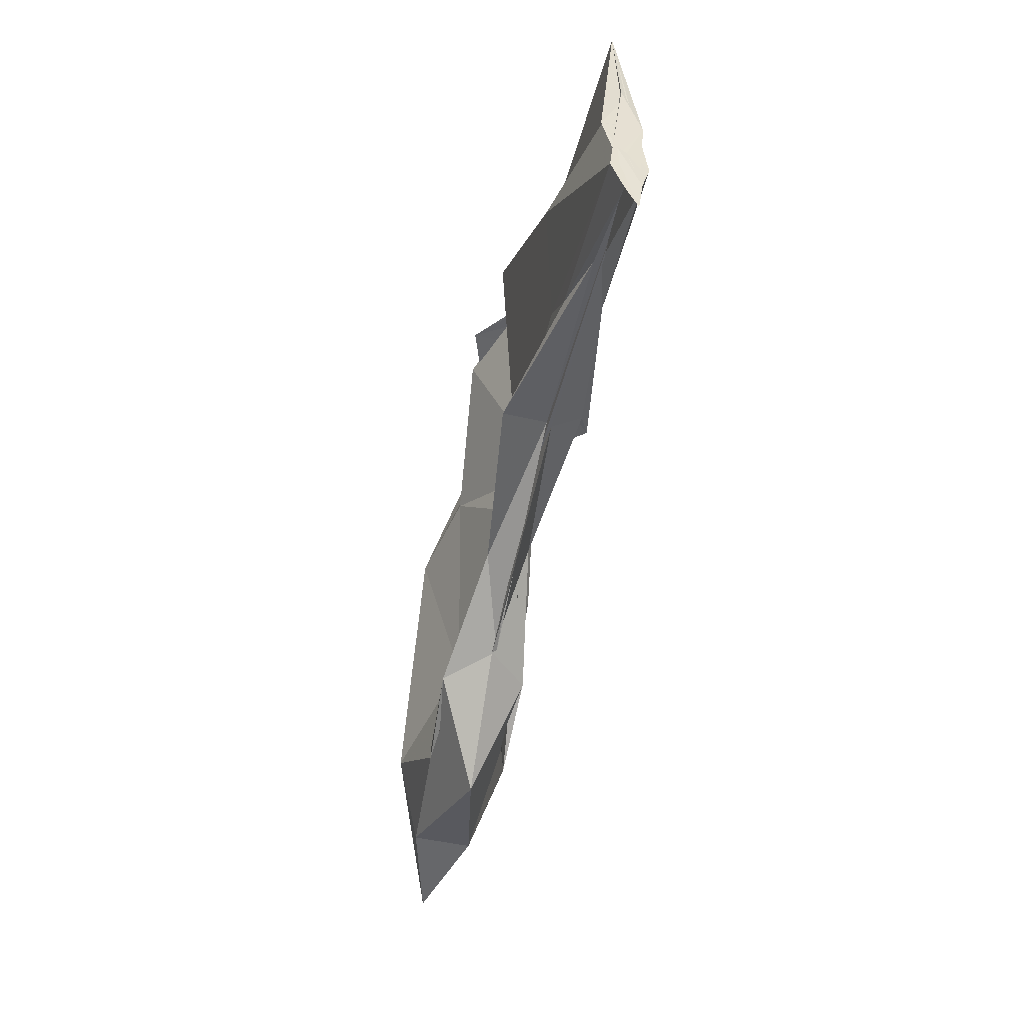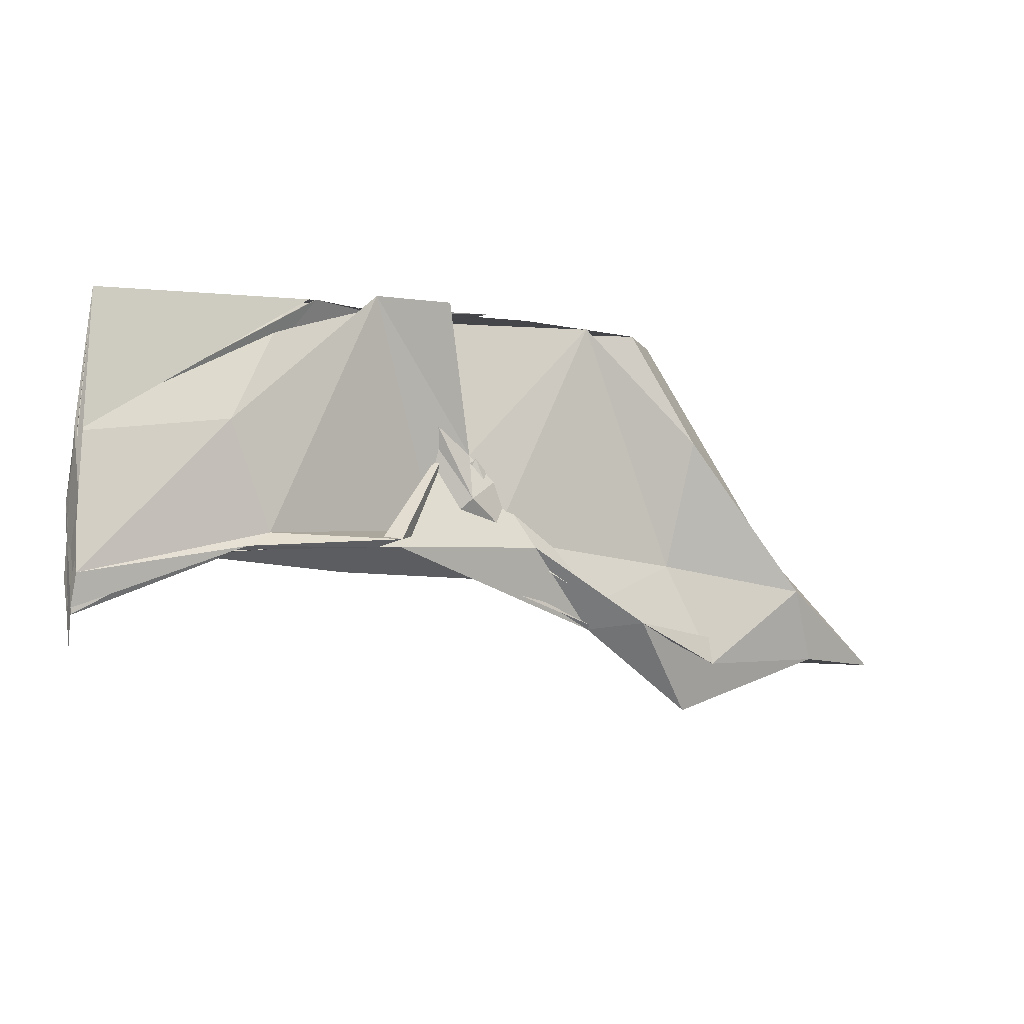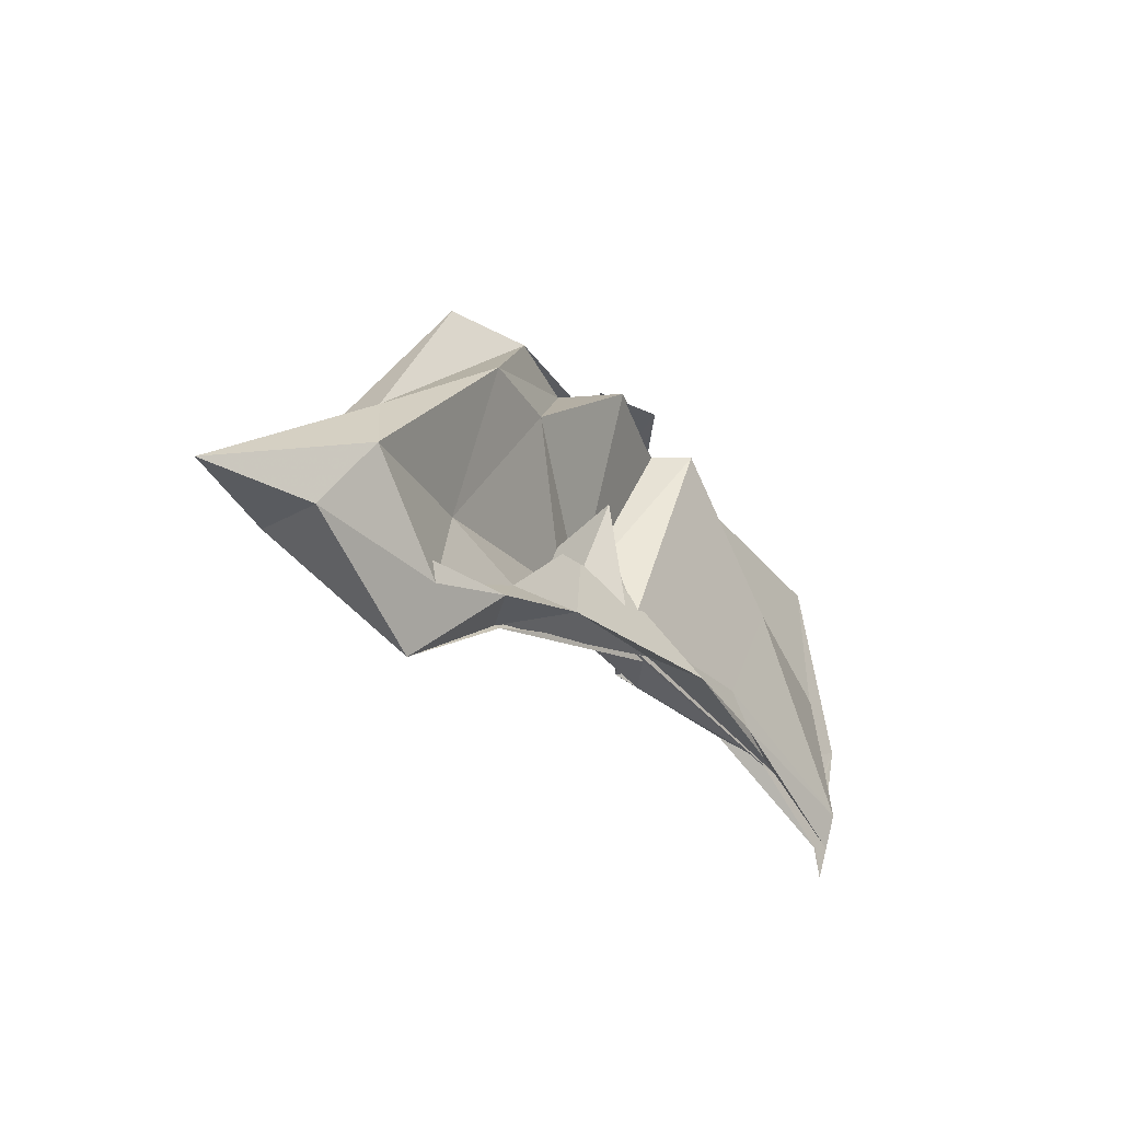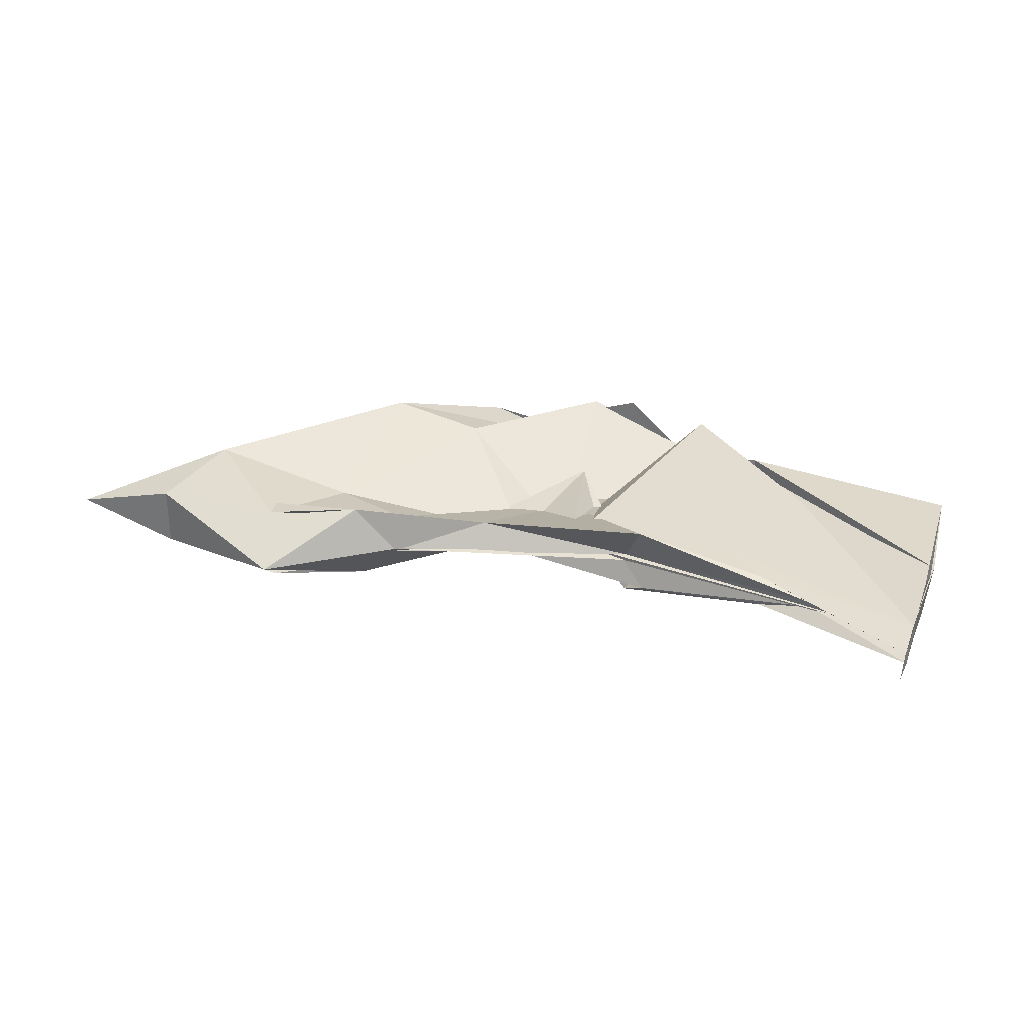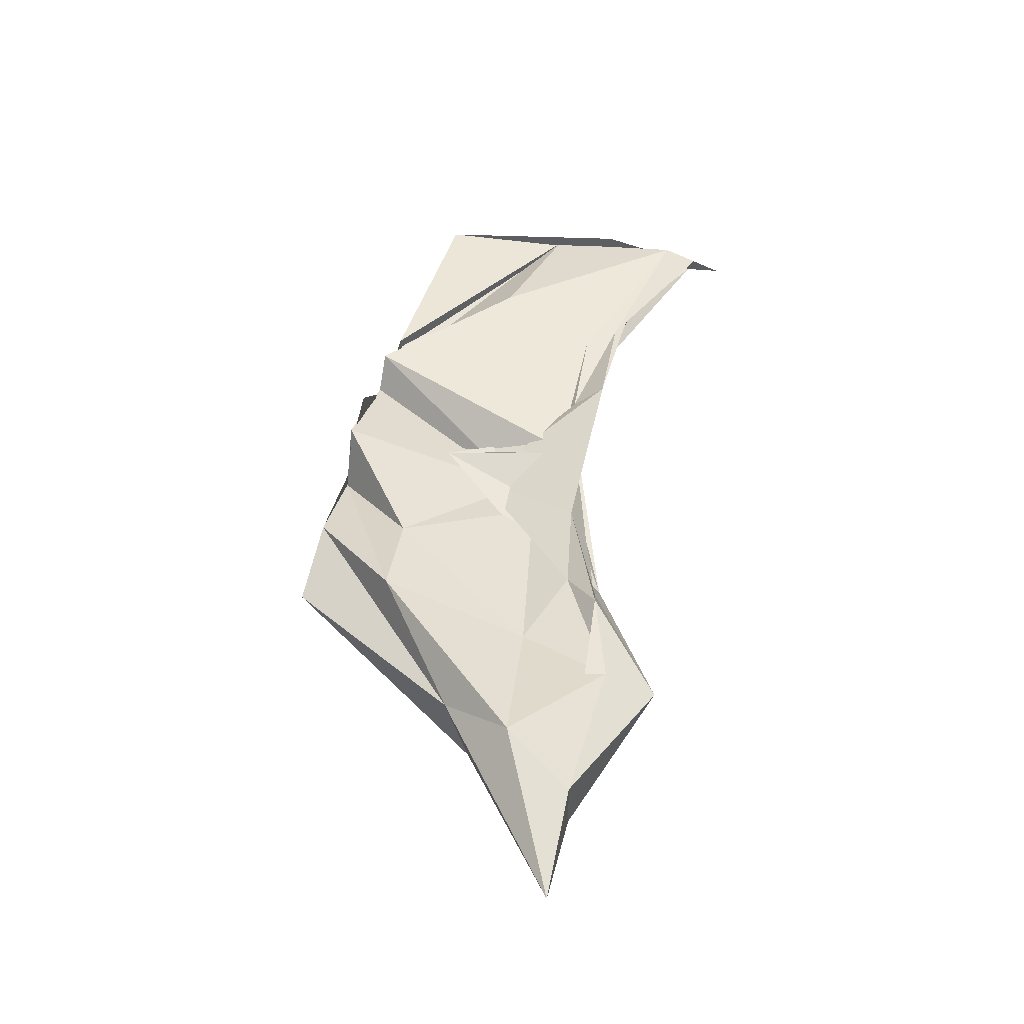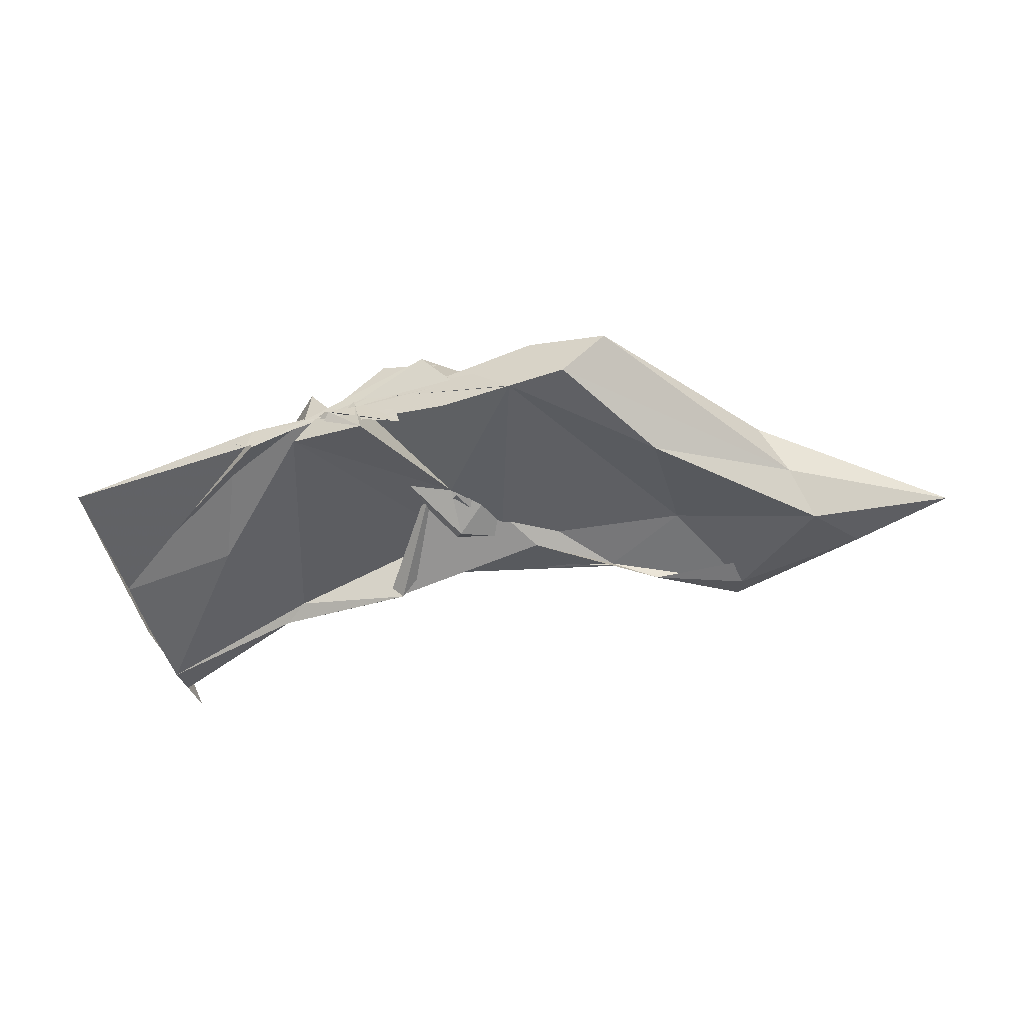
<metadata>
{"format":"obj","ext":"obj","renderer":"f3d","projection":"perspective","resolution":1024,"background":"white","views":[{"elev":-51.2,"azim":-102.7,"up":"+Z"},{"elev":-8.8,"azim":-29.5,"up":"+Z"},{"elev":-32.5,"azim":126.7,"up":"+Z"},{"elev":30.9,"azim":-159.4,"up":"+Y"},{"elev":48.7,"azim":103.2,"up":"+Y"},{"elev":-50.3,"azim":19.6,"up":"+Y"}]}
</metadata>
<code>
v -0.5309 0.004327 0.2476
v -0.5084 -0.003476 0.09235
v -0.3229 -0.002299 0.2473
v -0.3778 0.01351 0.2469
v -0.4364 -0.002832 0.2471
v -0.4605 0.03368 0.2486
v -0.533 0.006866 0.2482
v -0.5509 -1.808e-05 0.2483
v -0.593 -0.01237 0.2469
v -0.5932 0.005733 0.2478
v -0.5973 -0.009742 0.2471
v -0.6076 -0.001316 0.247
v -0.5417 0.000315 0.2472
v -0.5031 -0.0326 0.252
v -0.5137 0.01037 0.2471
v -0.421 -0.001463 0.2471
v -0.3536 -0.02889 0.2475
v -0.2433 0.0139 0.1186
v -0.3193 0.03971 0.1804
v -0.3807 0.02543 0.1856
v -0.4765 -0.0163 0.1215
v -0.5482 0.03032 0.247
v -0.6466 0.02288 0.1676
v -0.7496 0.0005033 0.1473
v -0.741 0.000115 0.239
v -0.7488 -0.003252 0.1444
v -0.6522 -0.01525 0.1597
v -0.5556 -0.02681 0.251
v -0.4725 -0.003624 0.1542
v -0.3929 -0.03014 0.2479
v -0.311 -0.04262 0.171
v -0.2283 -0.01763 0.09948
v -0.221 0.03514 0.06994
v -0.3152 0.01031 0.08054
v -0.4501 -0.0101 0.1037
v -0.5002 0.009759 0.09369
v -0.6163 0.01305 0.09626
v -0.7495 0.01139 0.05317
v -0.749 -0.01105 0.1042
v -0.749 0.0147 0.1027
v -0.7489 -0.01211 0.05477
v -0.621 -0.007995 0.08894
v -0.4922 0.01098 0.1022
v -0.4529 -0.004962 0.09739
v -0.3179 -0.01652 0.0844
v -0.2192 -0.04022 0.06937
v -0.1246 -0.002378 0.02118
v -0.2872 0.02352 0.01615
v -0.3712 0.01238 0.06045
v -0.4693 -0.007375 0.151
v -0.5442 0.01507 0.09155
v -0.6383 0.01094 0.07685
v -0.749 0.003803 0.02924
v -0.7495 -0.003465 0.009052
v -0.75 -0.006574 0.03343
v -0.6385 -0.01352 0.07836
v -0.5363 -0.02949 0.08772
v -0.4749 0.01064 0.1762
v -0.3774 -0.01739 0.05555
v -0.2873 -0.02881 0.01479
v -0.1954 -0.02288 0.02185
v -0.1953 0.01681 0.02235
v -0.4134 -0.006266 0.2472
v -0.4738 0.0001686 0.2471
v -0.525 -0.003574 0.2472
v -0.5096 -0.007993 0.2474
v -0.5298 0.001053 0.247
v -0.5325 -0.002938 0.2473
v -0.5366 0.004118 0.2476
v -0.5304 -0.002441 0.2512
v -0.5373 -0.01174 0.247
v -0.4425 -0.03056 0.2475
v -0.5257 -0.001306 0.2477
v -0.4491 0.02325 0.2472
v -0.4914 0.03838 0.2475
v -0.4755 -0.0332 0.2472
v -0.4996 -0.001312 0.247
v -0.346 0.027 0.03572
v -0.4331 0.01456 0.07082
v -0.5512 0.03022 0.0712
v -0.6742 0.0009636 0.07182
v -0.7493 -0.0002128 0.06496
v -0.6756 -0.003927 0.0738
v -0.5512 -0.02234 0.08217
v -0.4266 -0.01555 0.09113
v -0.3469 -0.02952 0.04111
v -0.2969 -0.003918 -0.01757
v -0.3749 -0.004489 0.04029
v -0.5358 -0.002712 0.09214
v -0.7486 -0.003912 0.06233
v -0.5352 -0.00584 0.0891
v -0.3757 -0.001209 0.03755
f 3 18 4
f 4 18 19
f 4 19 5
f 5 19 20
f 5 20 6
f 6 20 21
f 6 21 7
f 7 21 22
f 7 22 8
f 8 22 23
f 8 23 9
f 9 23 24
f 9 24 10
f 10 24 25
f 10 25 11
f 11 25 26
f 11 26 12
f 12 26 27
f 12 27 13
f 13 27 28
f 13 28 14
f 14 28 29
f 14 29 15
f 15 29 30
f 15 30 16
f 16 30 31
f 16 31 17
f 17 31 32
f 17 32 3
f 3 32 18
f 18 33 19
f 19 33 34
f 19 34 20
f 20 34 35
f 20 35 21
f 21 35 36
f 21 36 22
f 22 36 37
f 22 37 23
f 23 37 38
f 23 38 24
f 24 38 39
f 24 39 25
f 25 39 40
f 25 40 26
f 26 40 41
f 26 41 27
f 27 41 42
f 27 42 28
f 28 42 43
f 28 43 29
f 29 43 44
f 29 44 30
f 30 44 45
f 30 45 31
f 31 45 46
f 31 46 32
f 32 46 47
f 32 47 18
f 18 47 33
f 33 48 34
f 34 48 49
f 34 49 35
f 35 49 50
f 35 50 36
f 36 50 51
f 36 51 37
f 37 51 52
f 37 52 38
f 38 52 53
f 38 53 39
f 39 53 54
f 39 54 40
f 40 54 55
f 40 55 41
f 41 55 56
f 41 56 42
f 42 56 57
f 42 57 43
f 43 57 58
f 43 58 44
f 44 58 59
f 44 59 45
f 45 59 60
f 45 60 46
f 46 60 61
f 46 61 47
f 47 61 62
f 47 62 33
f 33 62 48
f 63 64 73
f 64 74 73
f 64 65 74
f 65 66 74
f 66 75 74
f 66 67 75
f 67 68 75
f 68 76 75
f 68 69 76
f 69 70 76
f 70 77 76
f 70 71 77
f 71 72 77
f 72 73 77
f 72 63 73
f 78 88 79
f 79 88 89
f 79 89 80
f 80 89 81
f 81 89 90
f 81 90 82
f 82 90 83
f 83 90 91
f 83 91 84
f 84 91 85
f 85 91 92
f 85 92 86
f 86 92 87
f 87 92 88
f 87 88 78
f 3 4 63
f 63 4 64
f 4 5 64
f 64 5 65
f 5 6 65
f 6 7 65
f 65 7 66
f 7 8 66
f 66 8 67
f 8 9 67
f 9 10 67
f 67 10 68
f 10 11 68
f 68 11 69
f 11 12 69
f 12 13 69
f 69 13 70
f 13 14 70
f 70 14 71
f 14 15 71
f 15 16 71
f 71 16 72
f 16 17 72
f 72 17 63
f 17 3 63
f 48 78 49
f 49 78 79
f 49 79 50
f 50 79 80
f 50 80 51
f 51 80 52
f 52 80 81
f 52 81 53
f 53 81 82
f 53 82 54
f 54 82 55
f 55 82 83
f 55 83 56
f 56 83 84
f 56 84 57
f 57 84 58
f 58 84 85
f 58 85 59
f 59 85 86
f 59 86 60
f 60 86 61
f 61 86 87
f 61 87 62
f 62 87 78
f 62 78 48
f 73 74 1
f 74 75 1
f 75 76 1
f 76 77 1
f 77 73 1
f 89 88 2
f 90 89 2
f 91 90 2
f 92 91 2
f 88 92 2

</code>
